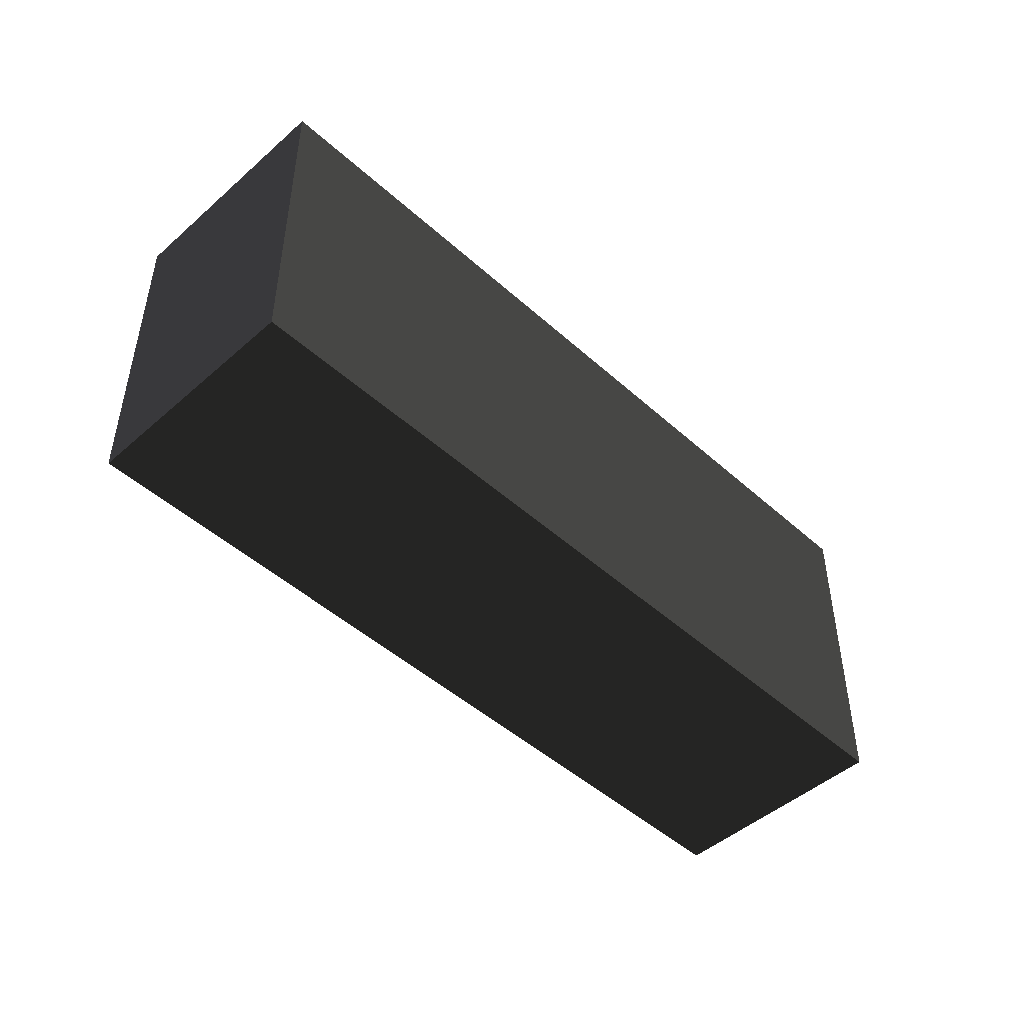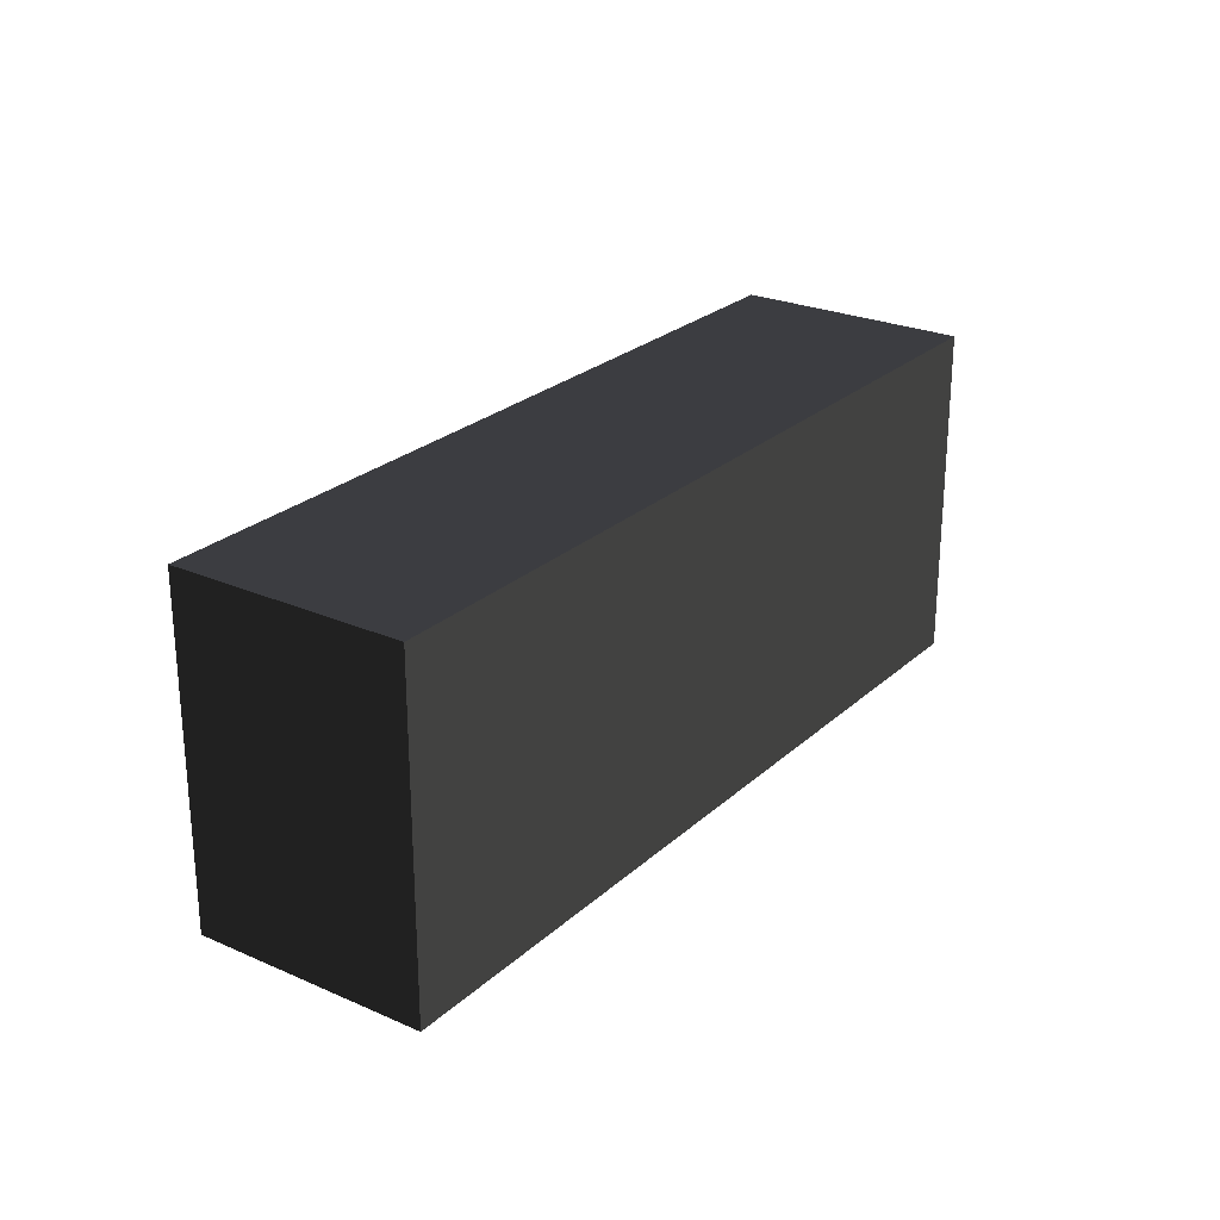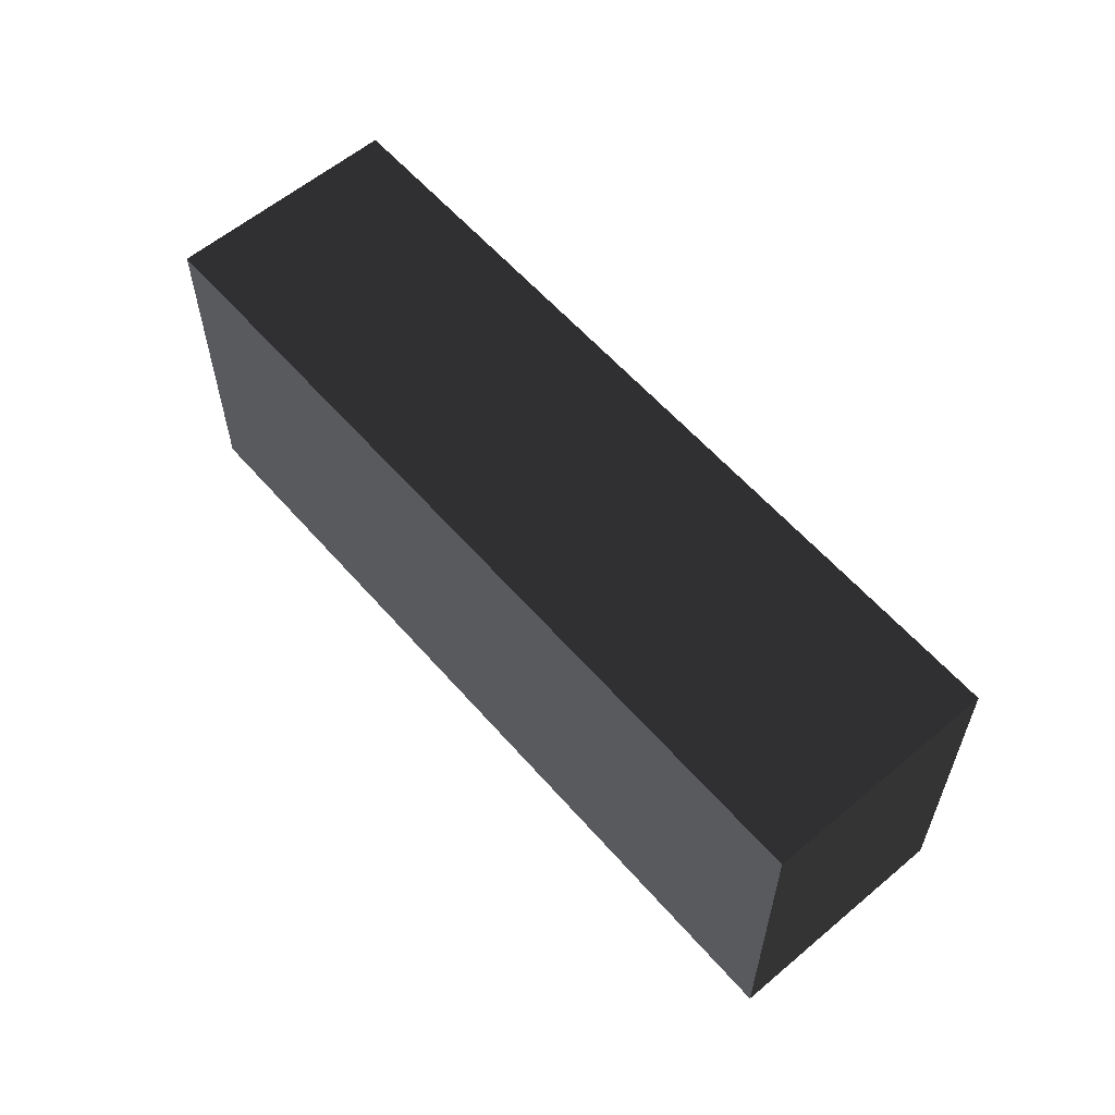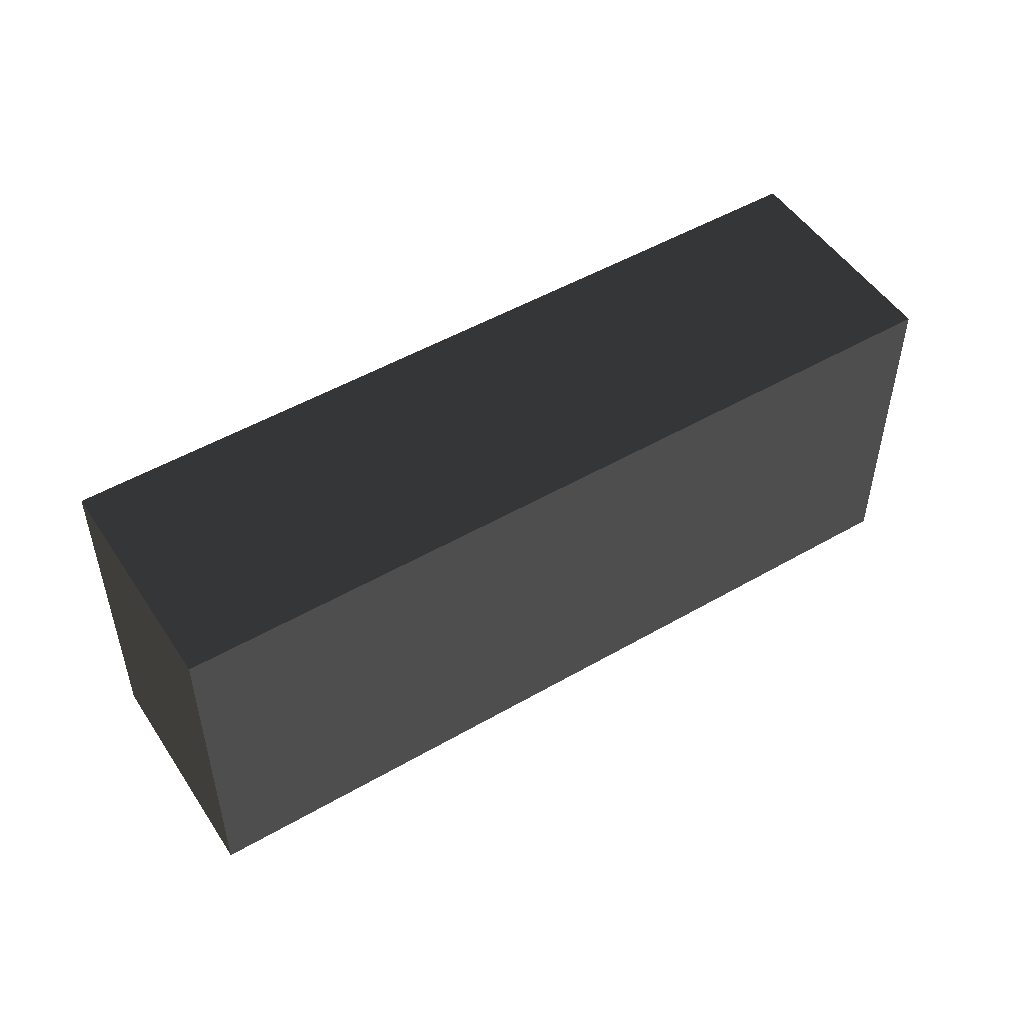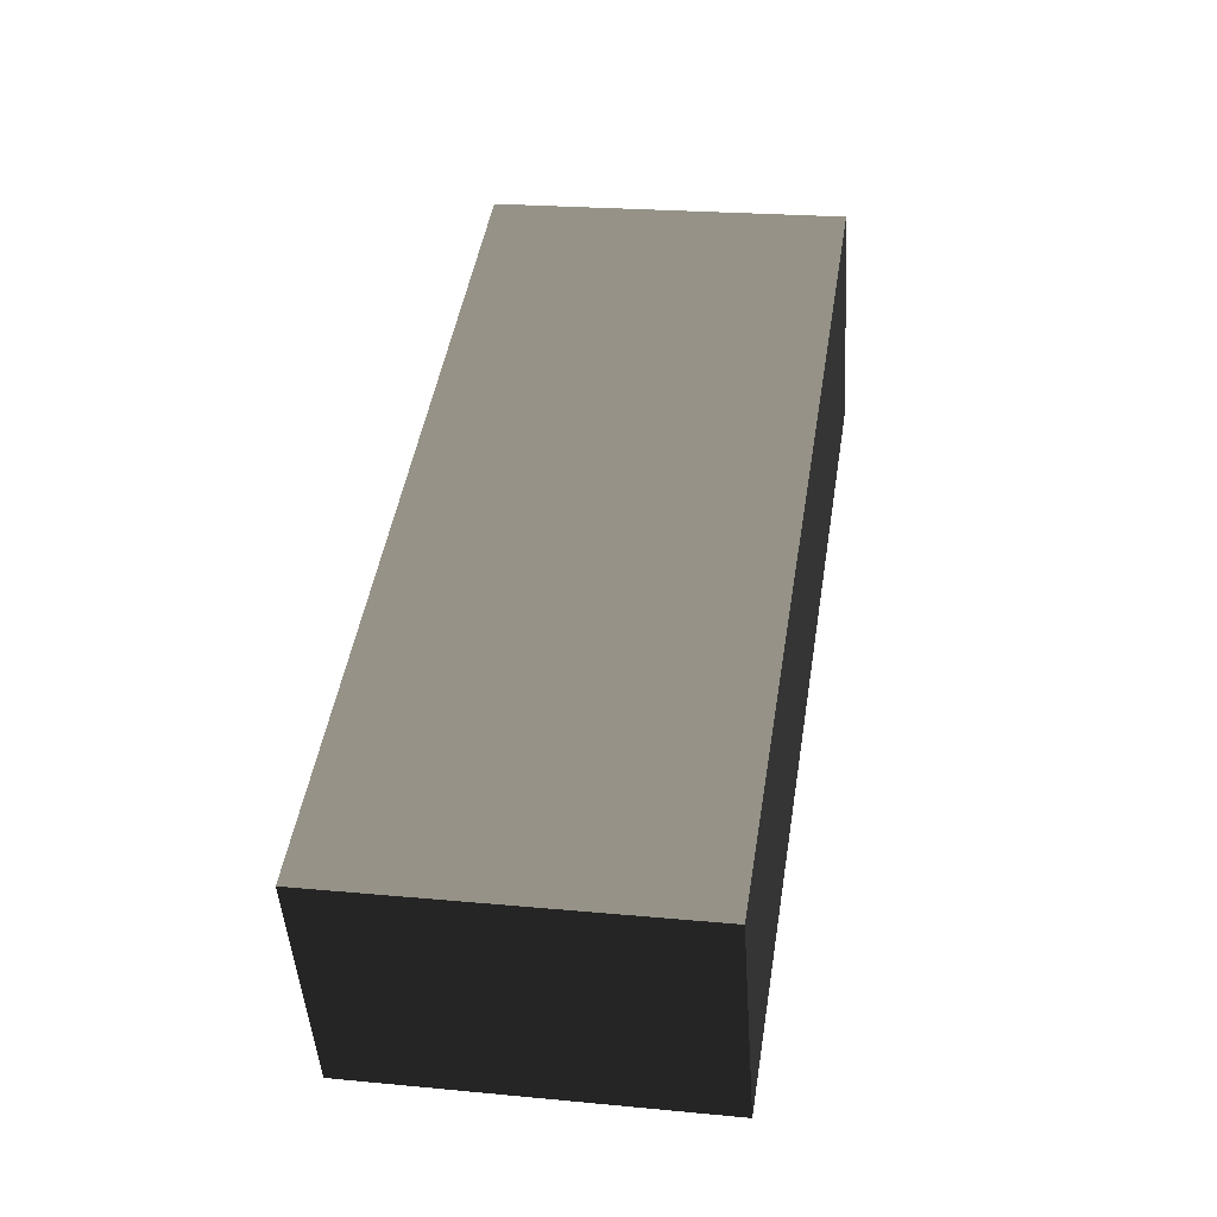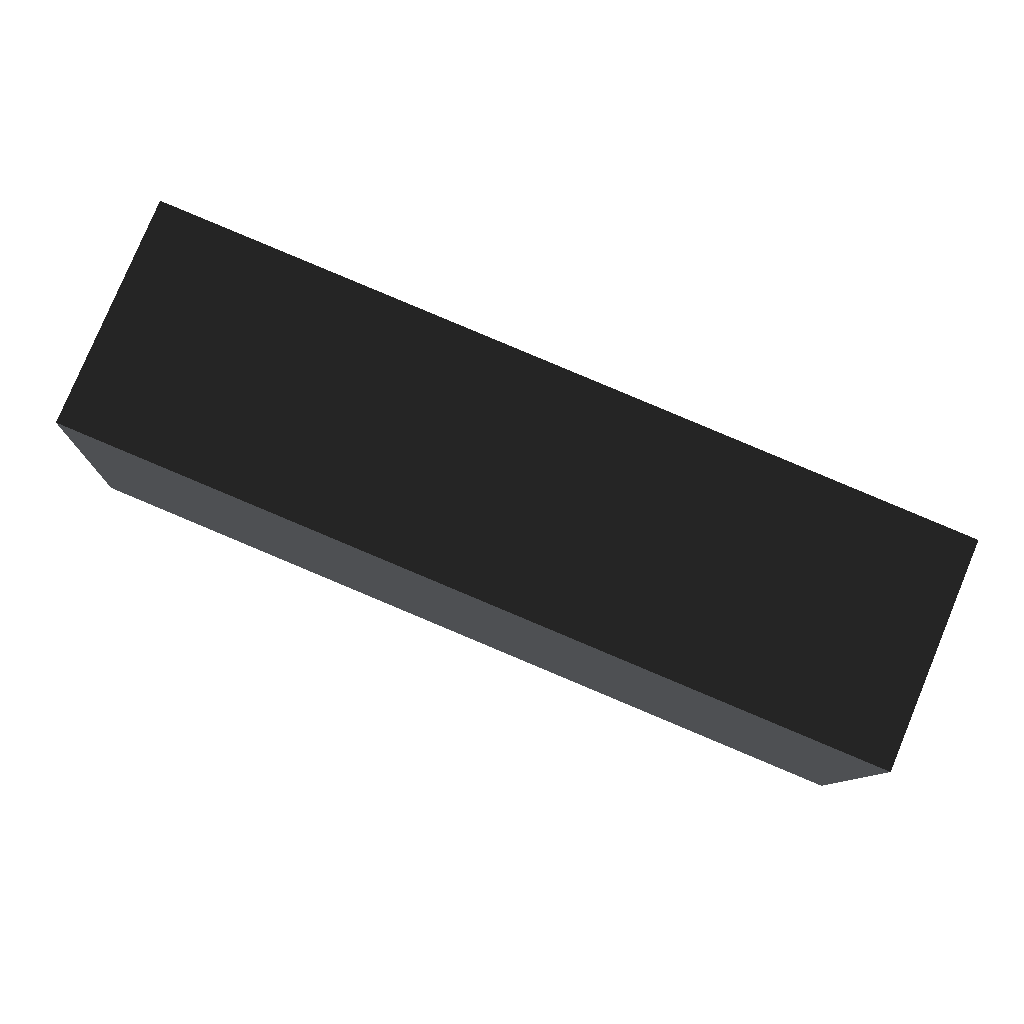
<metadata>
{"format":"obj","ext":"obj","renderer":"f3d","projection":"perspective","resolution":1024,"background":"white","views":[{"elev":-47.5,"azim":112.1,"up":"+Z"},{"elev":25.2,"azim":-77.3,"up":"+Z"},{"elev":59.3,"azim":26.6,"up":"+Z"},{"elev":50.4,"azim":125.1,"up":"+Z"},{"elev":21.9,"azim":99.5,"up":"+Y"},{"elev":-9.8,"azim":-2.3,"up":"+Y"}]}
</metadata>
<code>
g Cube (118)
v -1.289 0.157 -0.5
v -1.289 0.157 0.5
v -1.02 0.8033 -0.5
v -1.02 0.8033 0.5
v 1.289 -0.157 -0.5
v 1.289 -0.157 0.5
v 1.02 -0.8033 -0.5
v 1.02 -0.8033 0.5
v -1.02 0.8033 -0.5
v -1.02 0.8033 0.5
v 1.289 -0.157 -0.5
v 1.289 -0.157 0.5
v 1.02 -0.8033 -0.5
v -1.289 0.157 0.5
v 1.02 -0.8033 0.5
v -1.289 0.157 -0.5
v -1.289 0.157 0.5
v 1.289 -0.157 0.5
v 1.02 -0.8033 0.5
v -1.02 0.8033 0.5
v 1.02 -0.8033 -0.5
v -1.02 0.8033 -0.5
v -1.289 0.157 -0.5
v 1.289 -0.157 -0.5
f 1 4 2
f 1 3 4
f 9 6 10
f 9 5 6
f 11 8 12
f 11 7 8
f 13 14 15
f 13 16 14
f 17 18 19
f 17 20 18
f 21 22 23
f 21 24 22

</code>
